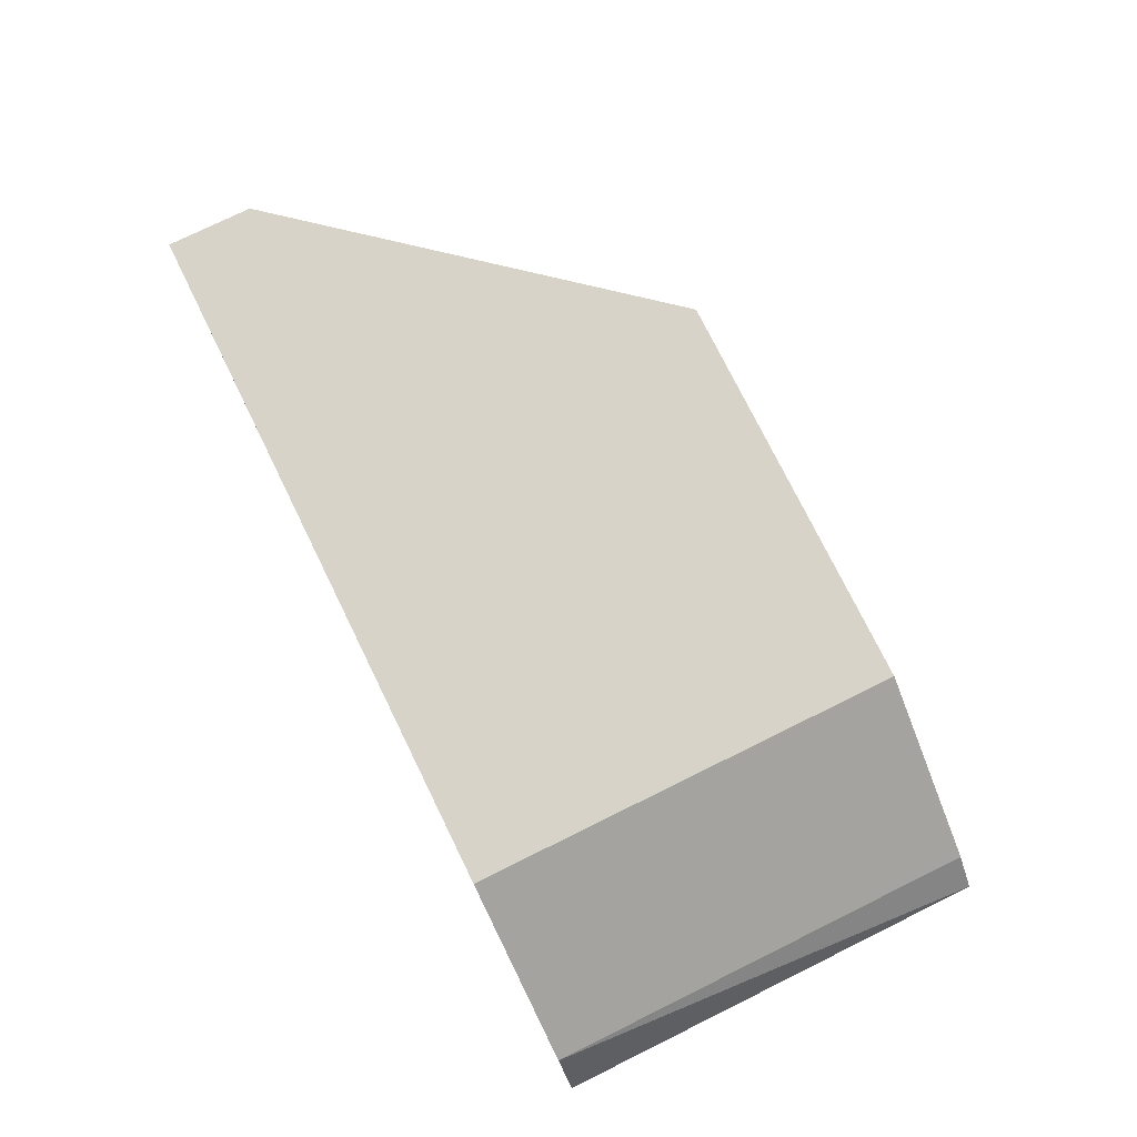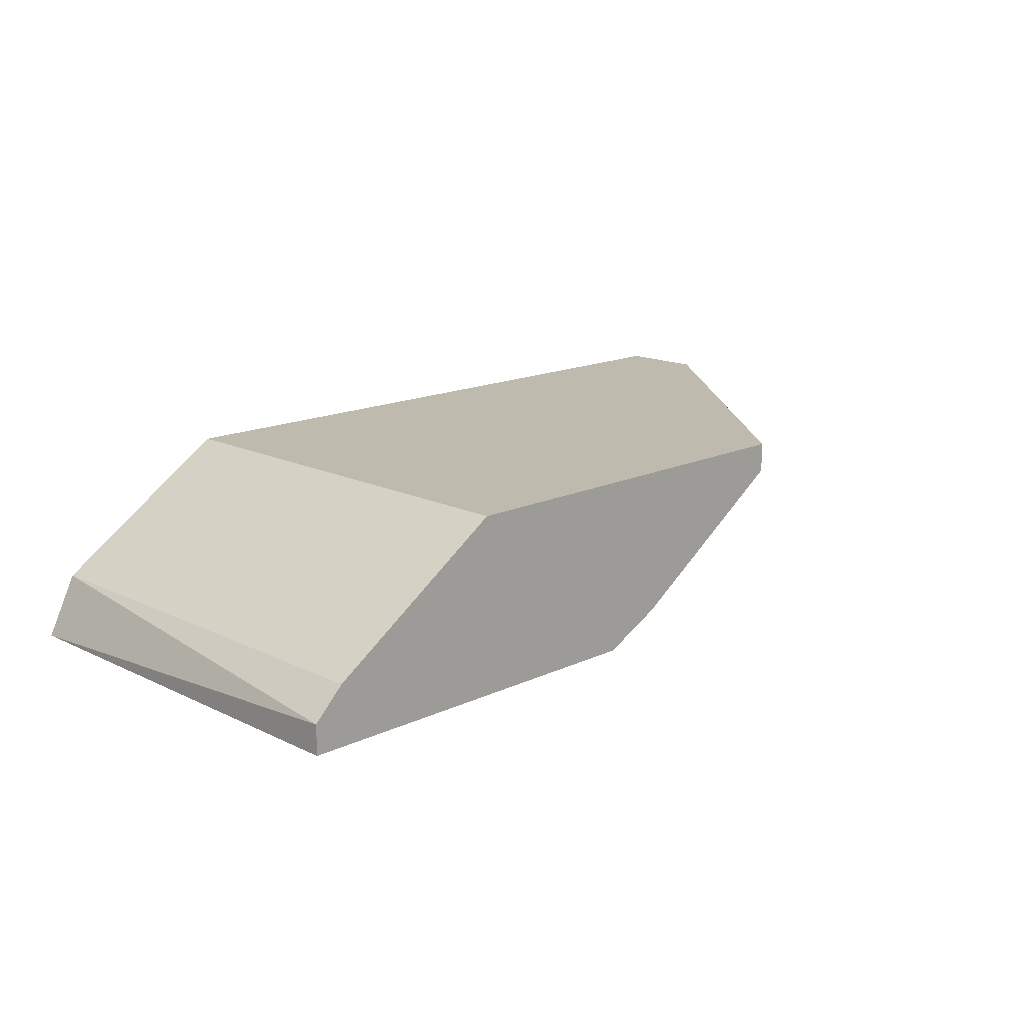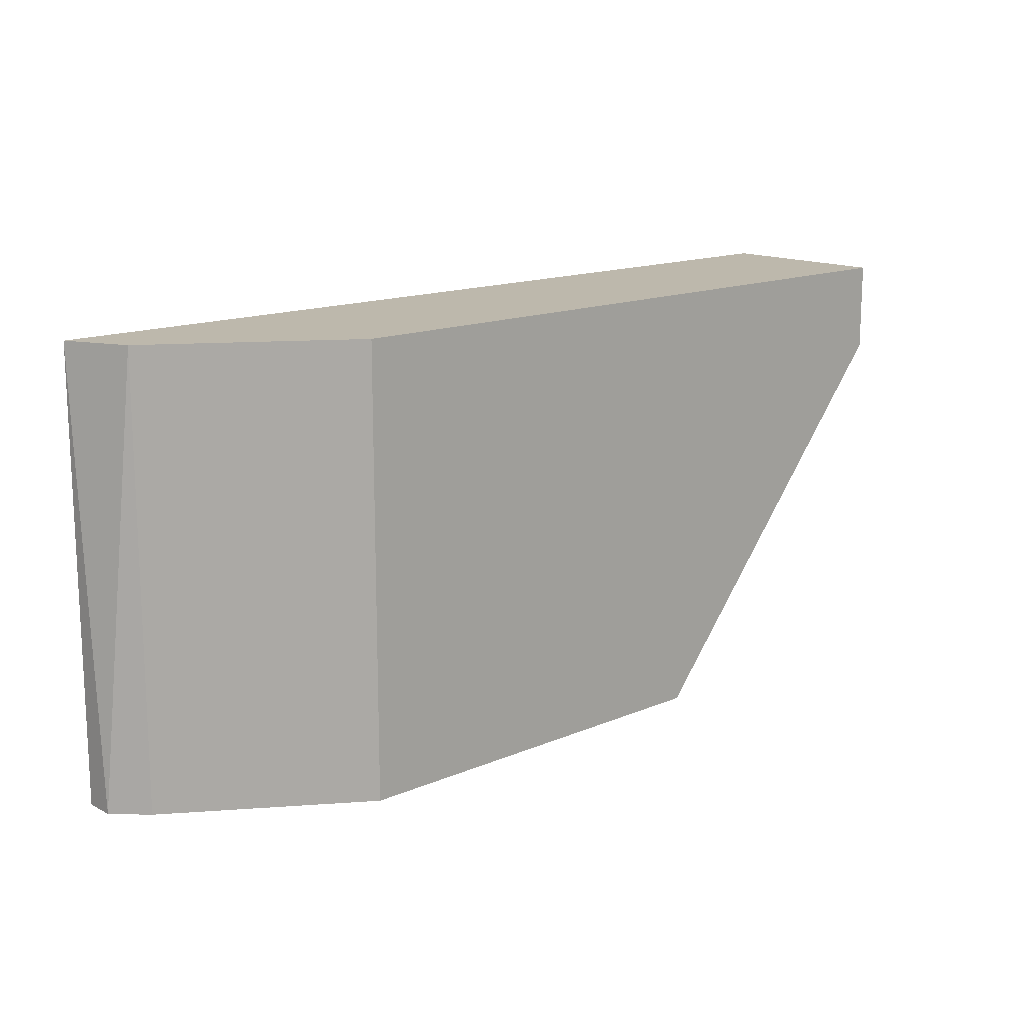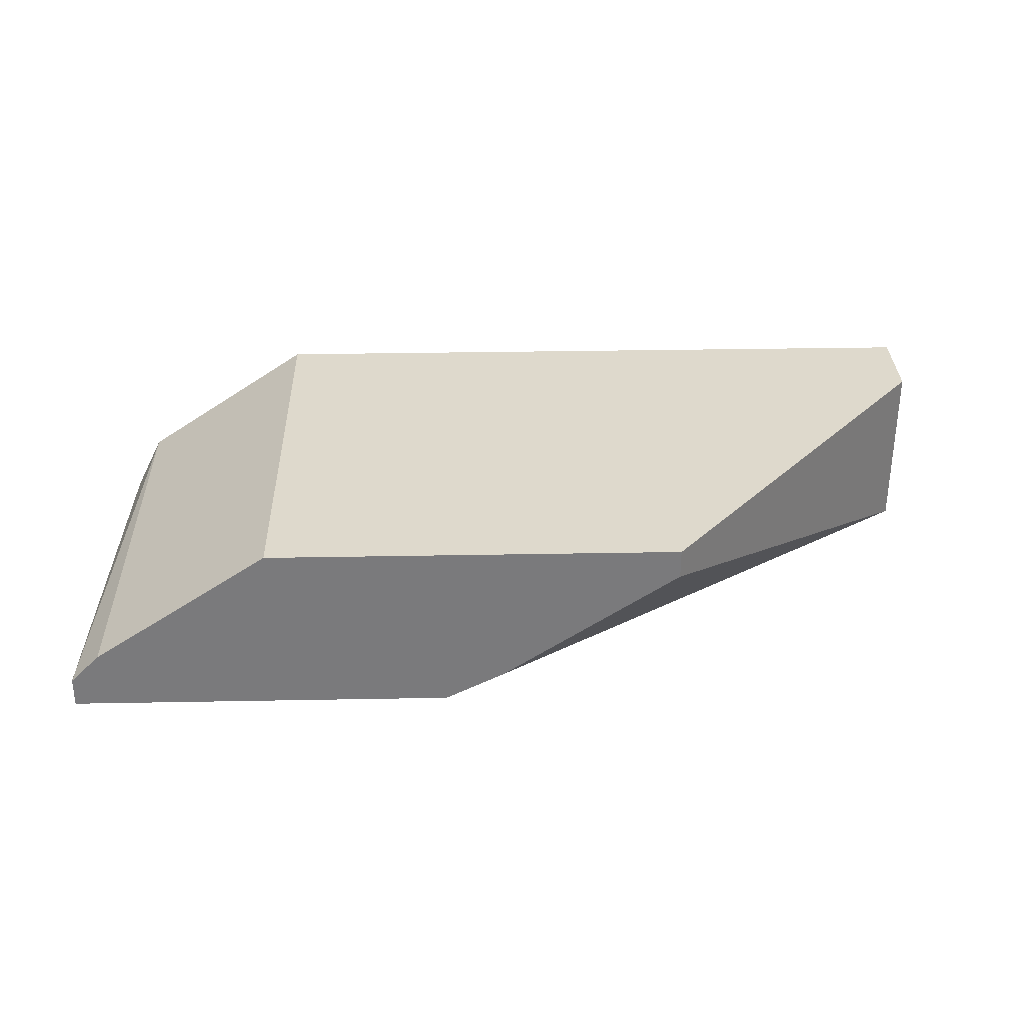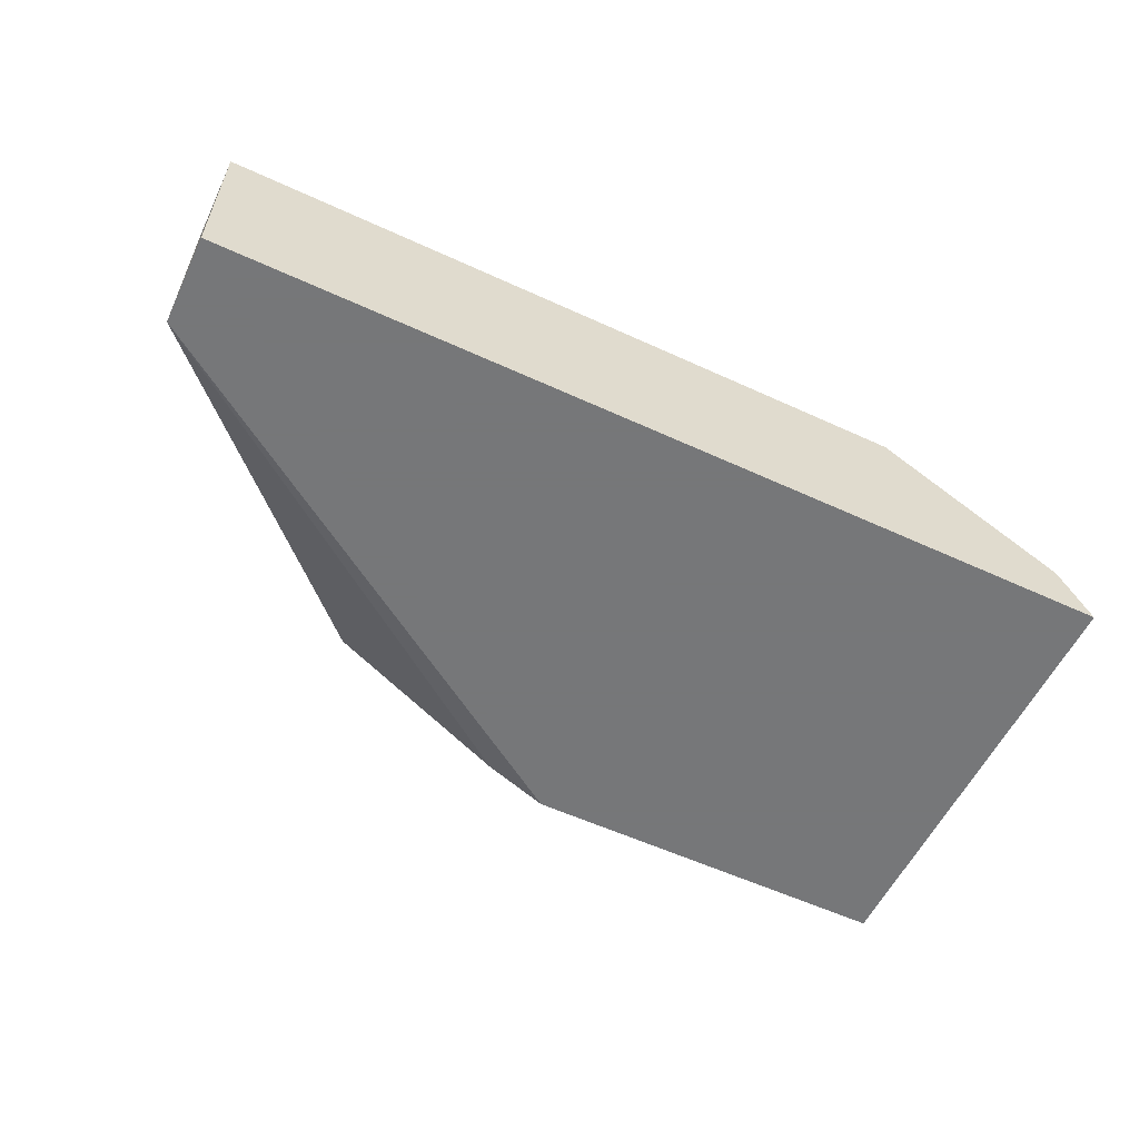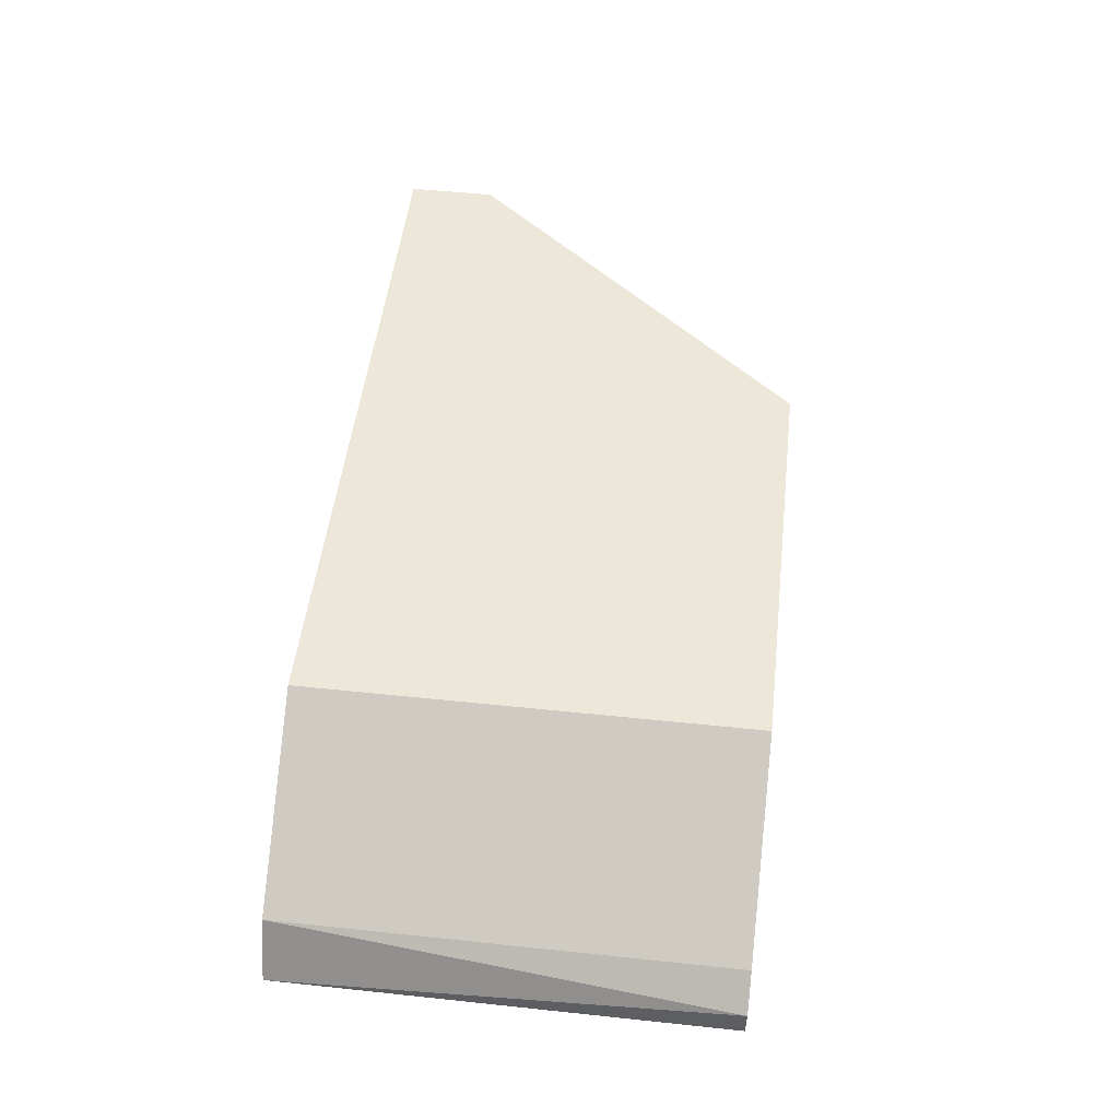
<metadata>
{"format":"obj","ext":"obj","renderer":"f3d","projection":"perspective","resolution":1024,"background":"white","views":[{"elev":76.1,"azim":-116.2,"up":"+Z"},{"elev":15.5,"azim":-44.6,"up":"+Z"},{"elev":14.8,"azim":-42.5,"up":"+Y"},{"elev":31.9,"azim":-1.5,"up":"+Z"},{"elev":-57.1,"azim":154.4,"up":"+Z"},{"elev":50.2,"azim":-83.4,"up":"+Z"}]}
</metadata>
<code>
v -0.03053 -0.01352 -0.004086
v -0.03053 0.00748 -0.004086
v -0.01933 -0.01352 -0.01108
v -0.02213 -0.01352 -0.01248
v 0.003063 0.003278 -0.01248
v 0.003063 0.003278 -0.004086
v 0.003063 0.00748 -0.01248
v 0.003063 0.00748 -0.004086
v -0.01094 -0.01352 -0.005486
v -0.01094 -0.01352 -0.004086
v -0.03894 -0.01352 -0.009684
v -0.03894 0.00748 -0.009684
v -0.04034 -0.01352 -0.01108
v -0.04034 -0.01352 -0.01248
v -0.04034 0.00748 -0.01248
f 5 9 3
f 8 6 7
f 8 7 15
f 8 15 2
f 6 8 2
f 6 2 10
f 10 13 4
f 15 7 4
f 10 2 1
f 13 10 1
f 7 6 5
f 6 10 5
f 4 7 5
f 13 15 14
f 4 13 14
f 15 4 14
f 15 13 12
f 2 15 12
f 1 2 12
f 10 4 9
f 5 10 9
f 13 1 11
f 12 13 11
f 1 12 11
f 4 5 3
f 9 4 3

</code>
